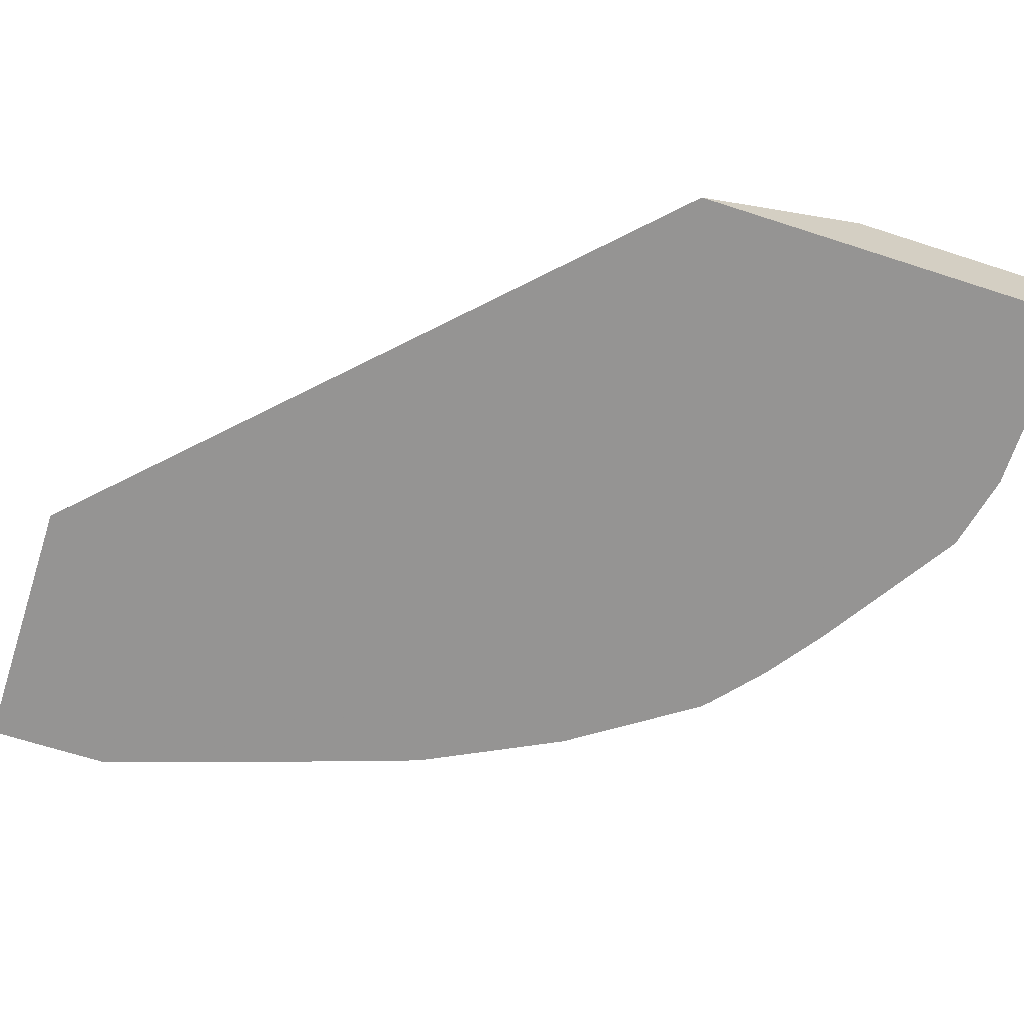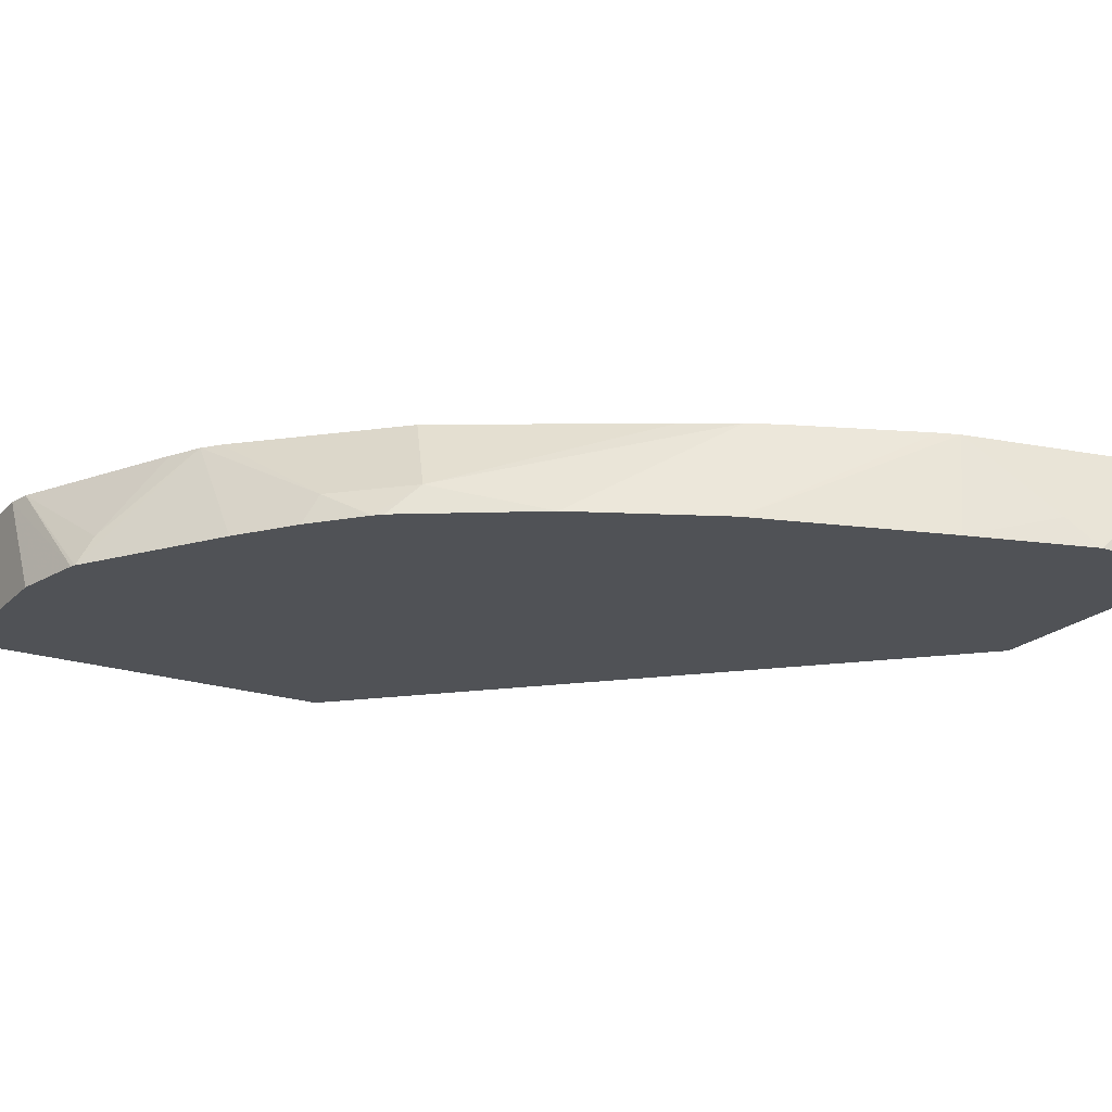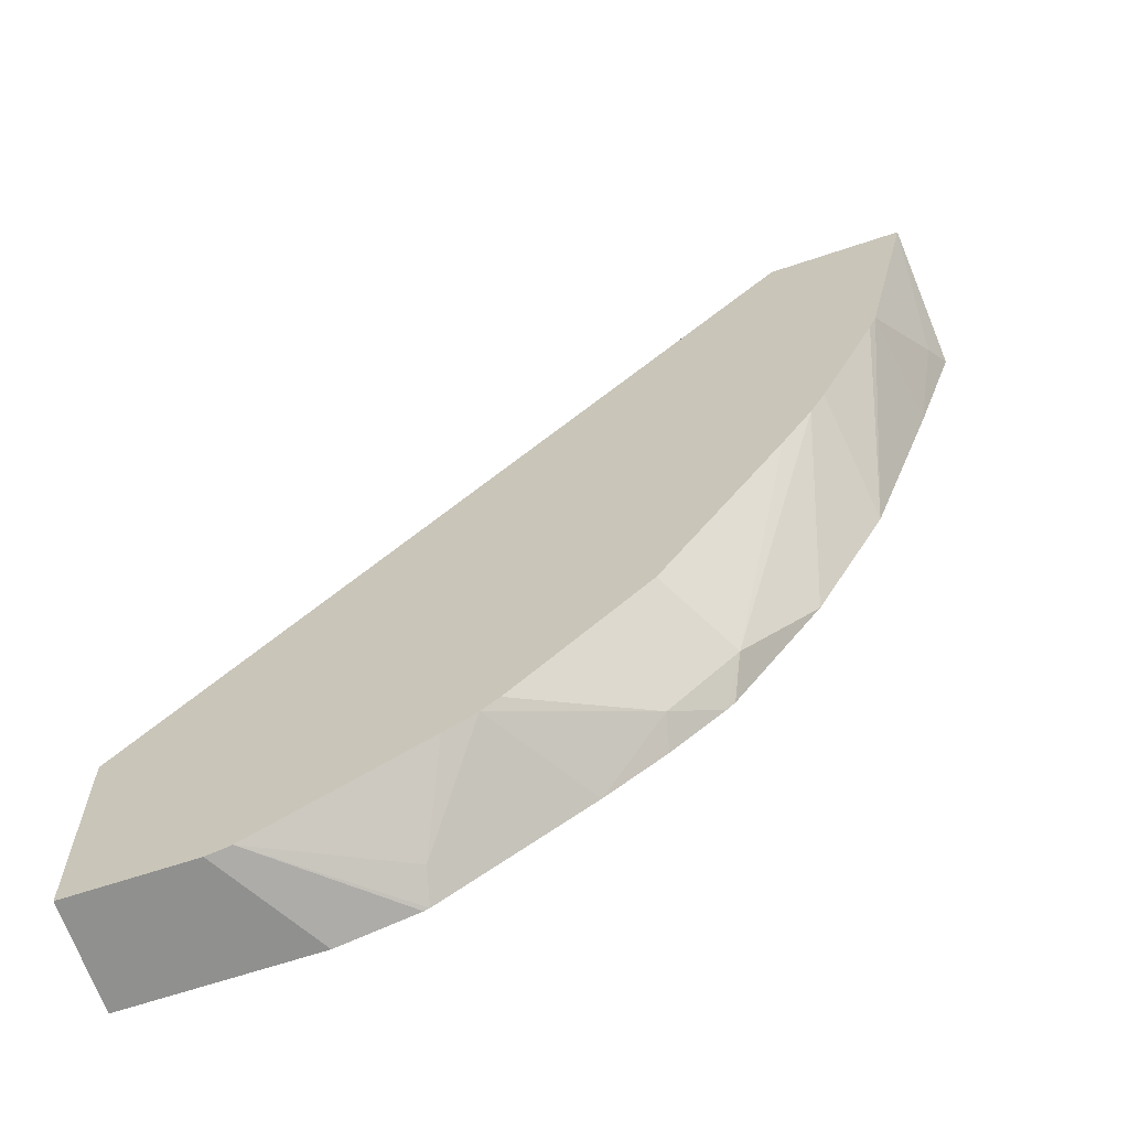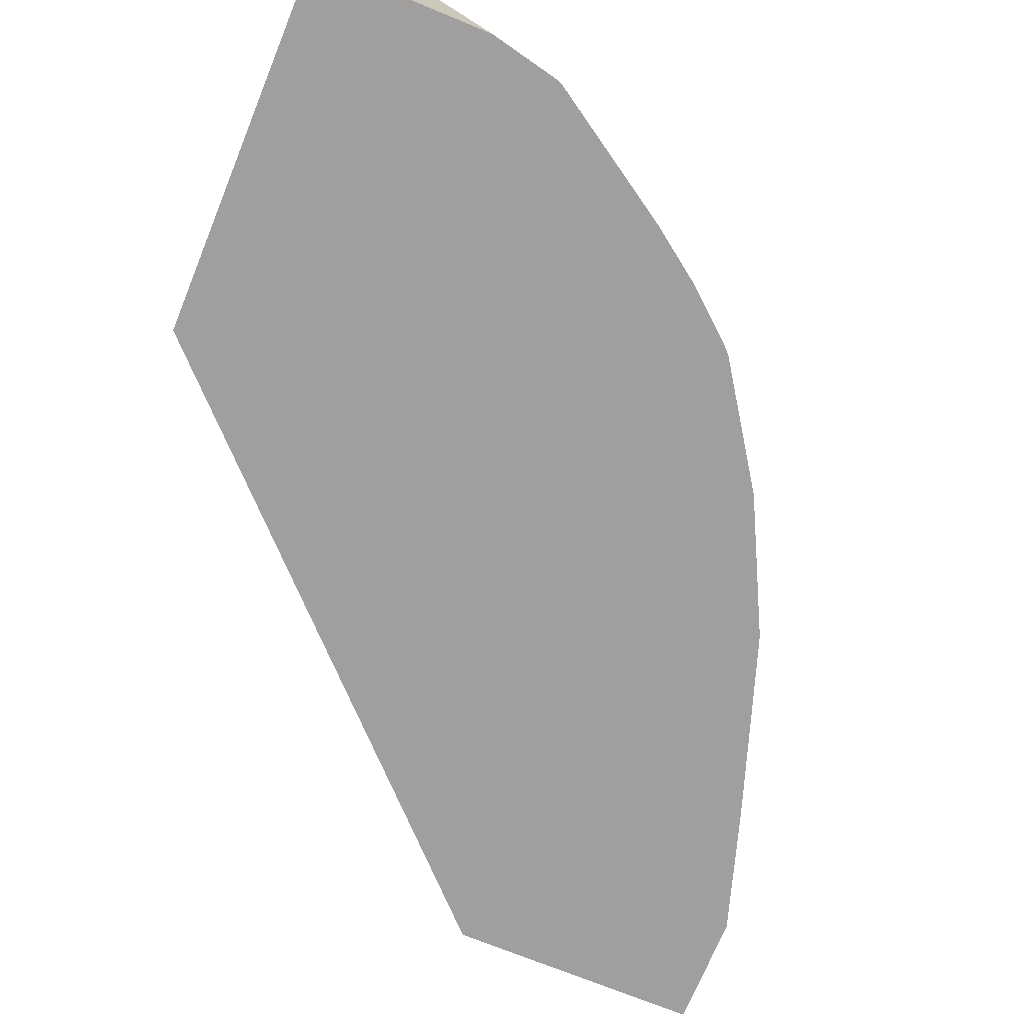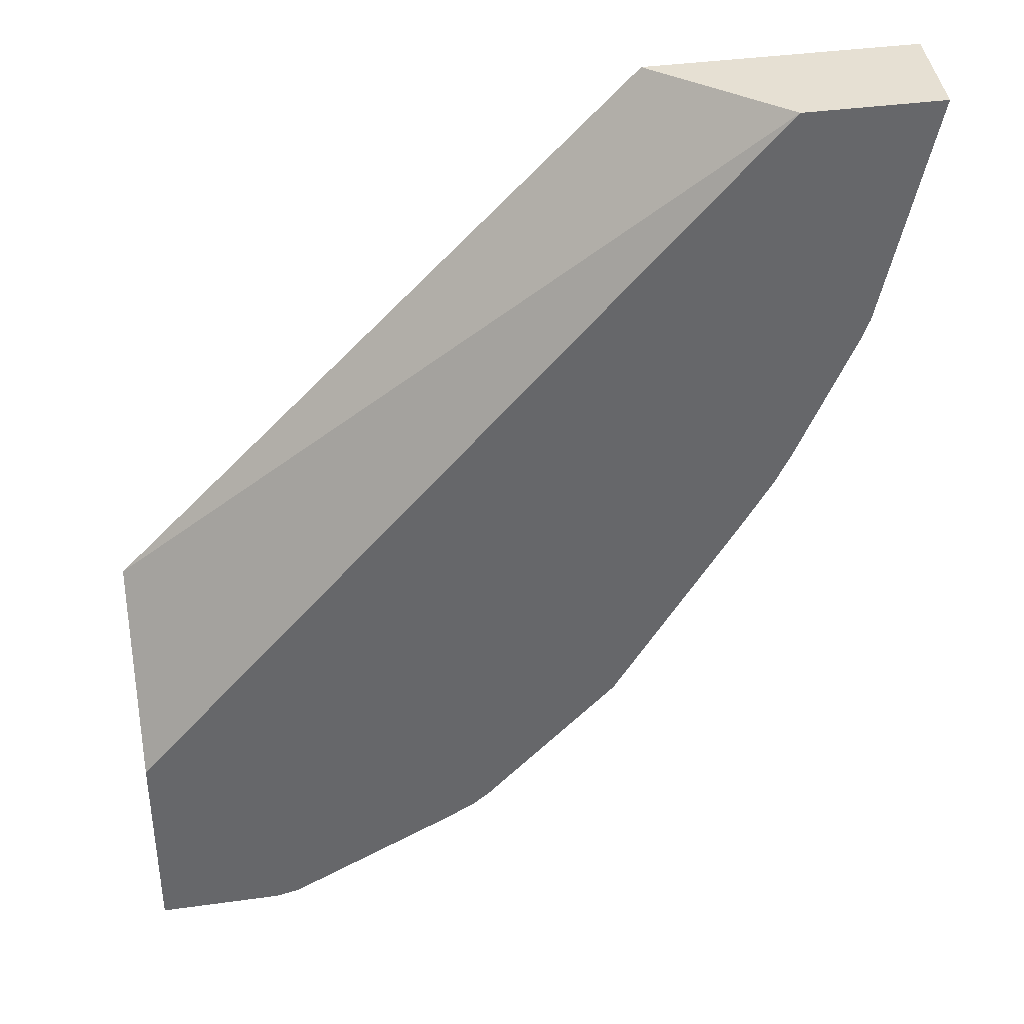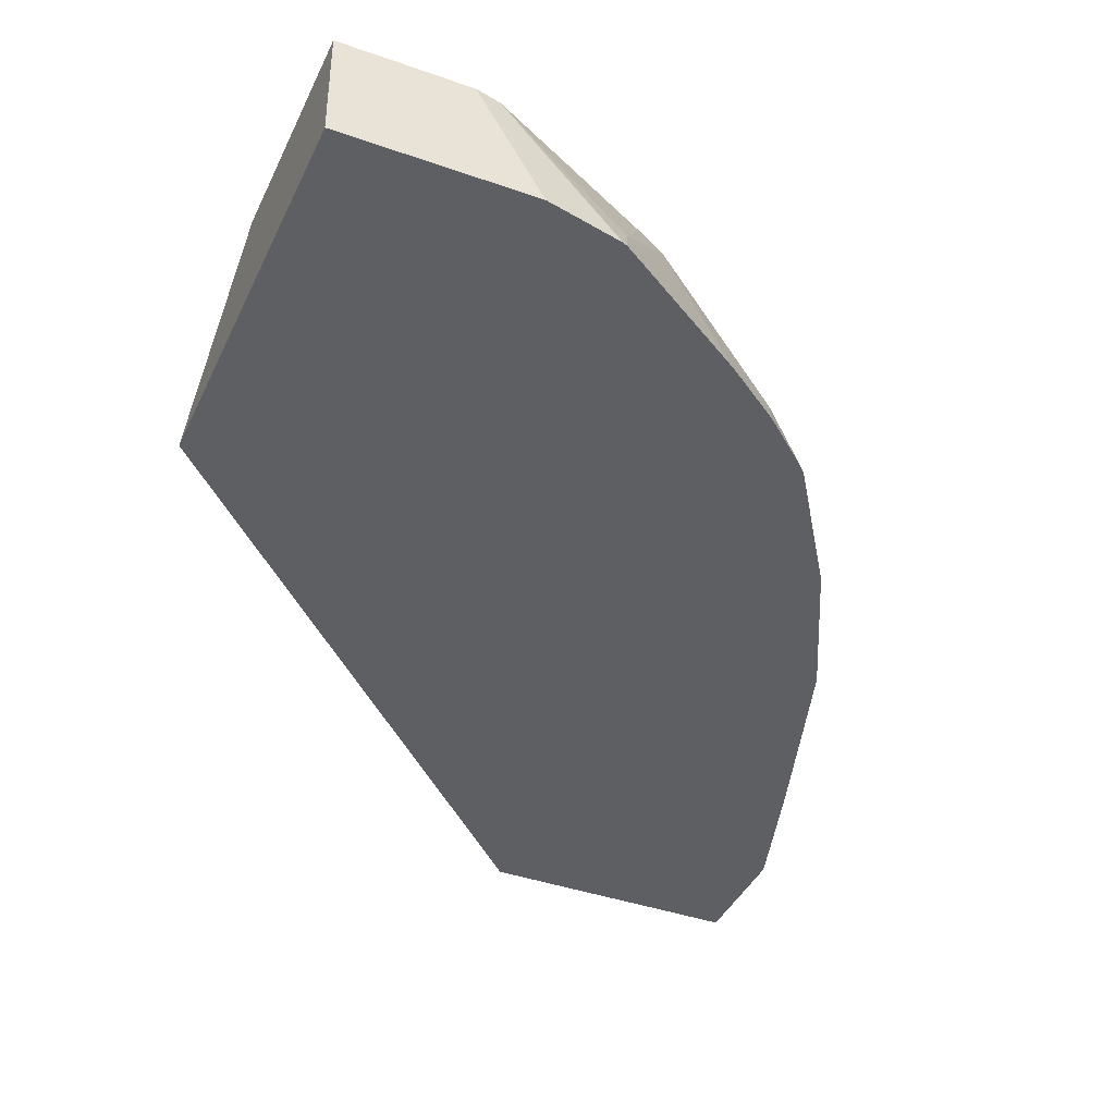
<metadata>
{"format":"obj","ext":"obj","renderer":"f3d","projection":"perspective","resolution":1024,"background":"white","views":[{"elev":-67.1,"azim":72.0,"up":"+Y"},{"elev":-20.9,"azim":-121.2,"up":"+Y"},{"elev":-65.5,"azim":-161.4,"up":"+Z"},{"elev":-71.4,"azim":157.7,"up":"+Y"},{"elev":38.4,"azim":170.0,"up":"+Z"},{"elev":-40.4,"azim":156.6,"up":"+Y"}]}
</metadata>
<code>
v -0.2088 -0.08249 -0.6543
v -0.1256 -0.08249 -0.6543
v -0.2066 -0.04843 -0.6543
v -0.2088 -0.08249 -0.6698
v -0.1634 -0.04843 -0.6543
v 0.03871 -0.08249 -0.8188
v -0.1908 -0.04843 -0.726
v -0.2041 -0.07326 -0.7012
v -0.2087 -0.08249 -0.692
v 0.03871 -0.04843 -0.8758
v 0.03871 -0.08249 -0.9419
v -0.1884 -0.04843 -0.7326
v -0.175 -0.08249 -0.7942
v -0.1958 -0.08249 -0.7326
v 0.03871 -0.04843 -0.9419
v -0.01972 -0.08249 -0.9419
v -0.1699 -0.04843 -0.7745
v -0.1738 -0.08249 -0.7966
v -1.752e-05 -0.04843 -0.9419
v -0.04325 -0.08249 -0.9367
v -0.1651 -0.04843 -0.784
v -0.1528 -0.08249 -0.8385
v -0.007409 -0.04843 -0.9402
v -0.0448 -0.08249 -0.936
v -0.1554 -0.04843 -0.8001
v -0.1308 -0.07326 -0.8686
v -0.1262 -0.08249 -0.8778
v -0.04711 -0.07326 -0.9314
v -0.04926 -0.04843 -0.9193
v -0.08925 -0.08249 -0.9074
v -0.0687 -0.04843 -0.9092
v -0.116 -0.04843 -0.863
v -0.1099 -0.07326 -0.8896
v -0.1237 -0.08249 -0.8803
v -0.05884 -0.04843 -0.9145
v -0.1076 -0.08249 -0.8942
v -0.07415 -0.04843 -0.9048
f 16 20 19
f 19 20 23
f 17 22 18
f 13 17 18
f 20 24 23
f 17 21 22
f 12 17 13
f 7 14 8
f 11 16 19
f 8 14 9
f 7 13 14
f 7 12 13
f 6 11 15
f 21 25 26
f 11 19 15
f 21 26 22
f 30 36 33
f 23 24 28
f 5 6 10
f 33 36 34
f 32 37 33
f 31 33 37
f 30 33 31
f 28 35 29
f 22 26 27
f 28 31 35
f 26 33 34
f 26 32 33
f 25 32 26
f 24 31 28
f 24 30 31
f 23 28 29
f 26 34 27
f 3 9 4
f 6 15 10
f 3 7 8
f 1 20 16
f 1 24 20
f 1 30 24
f 1 36 30
f 1 34 36
f 1 27 34
f 1 16 11
f 1 22 27
f 1 13 18
f 1 14 13
f 1 9 14
f 1 3 4
f 1 5 3
f 1 2 5
f 1 18 22
f 1 11 6
f 1 4 9
f 2 6 5
f 1 6 2
f 3 12 7
f 3 17 12
f 3 21 17
f 3 25 21
f 3 32 25
f 3 37 32
f 3 8 9
f 3 35 31
f 3 29 35
f 3 23 29
f 3 19 23
f 3 15 19
f 3 10 15
f 3 31 37
f 3 5 10

</code>
